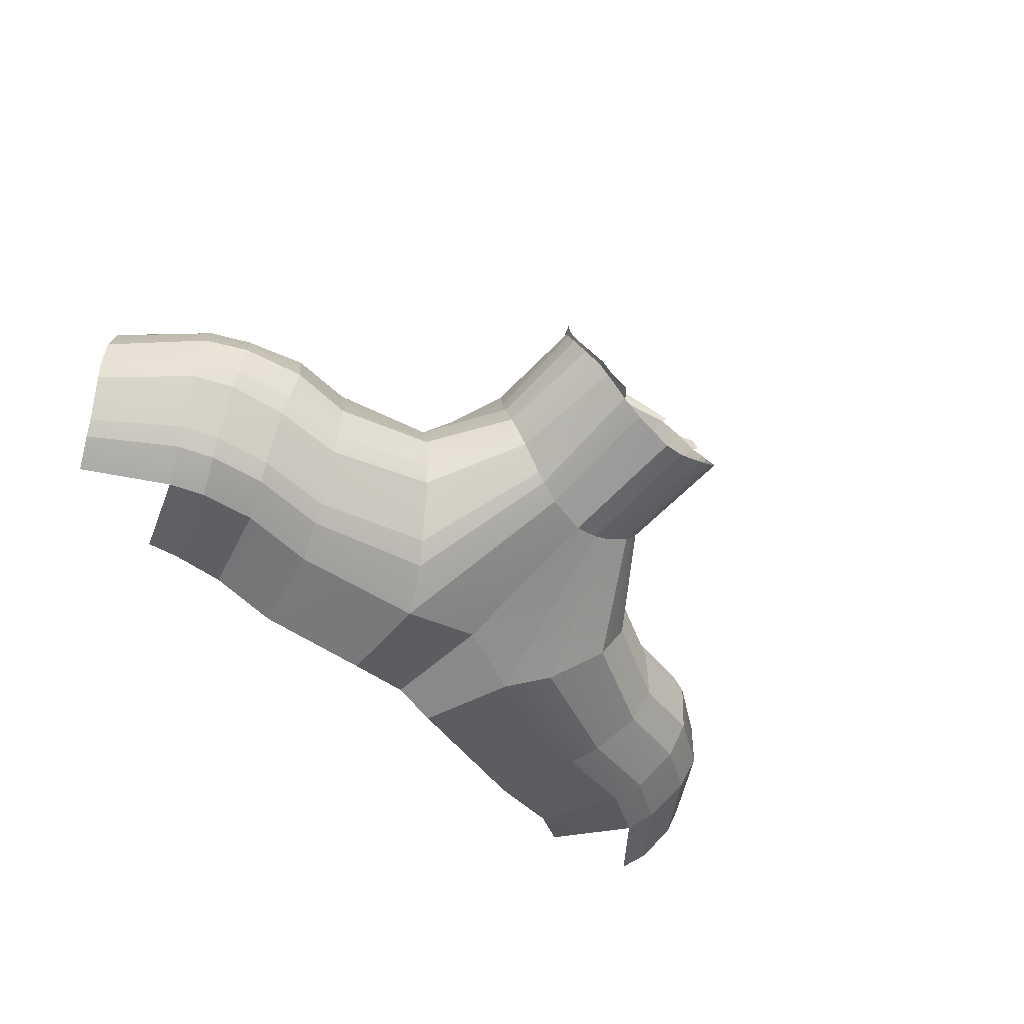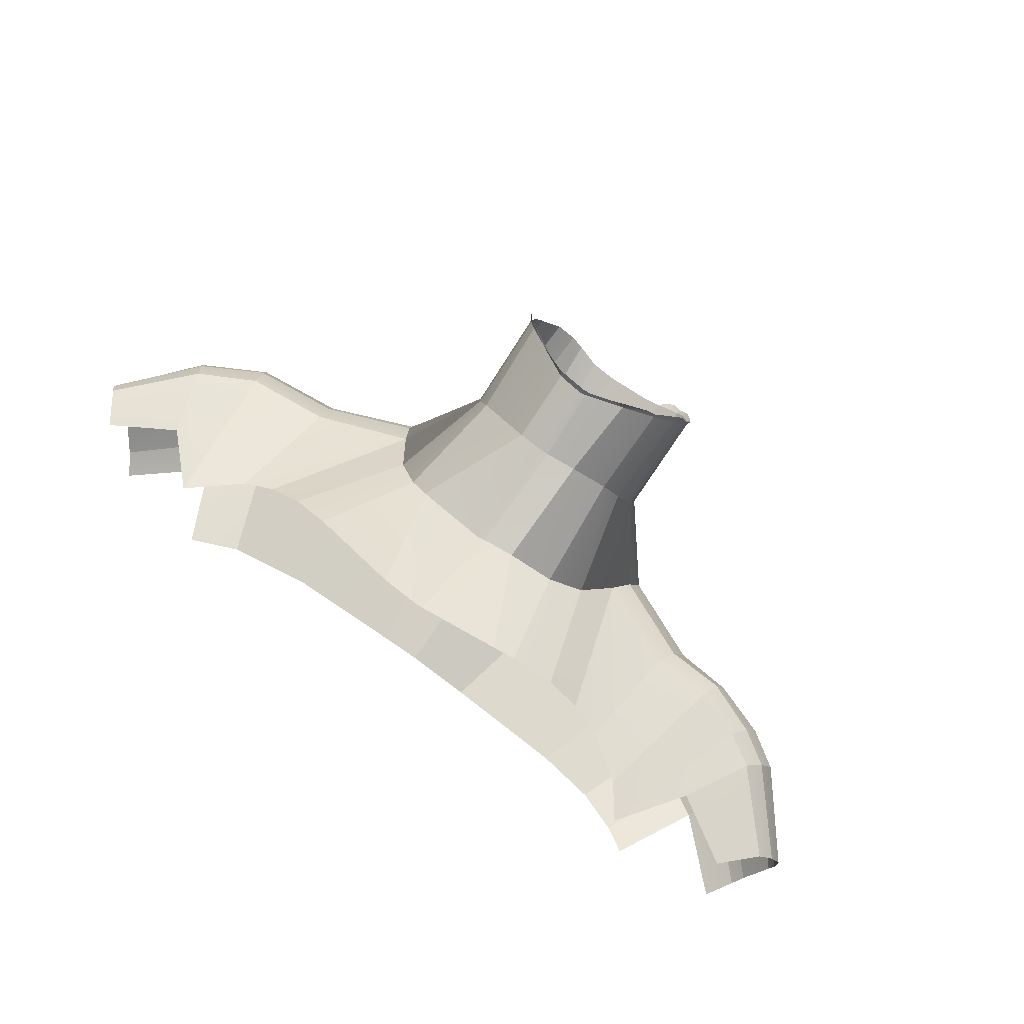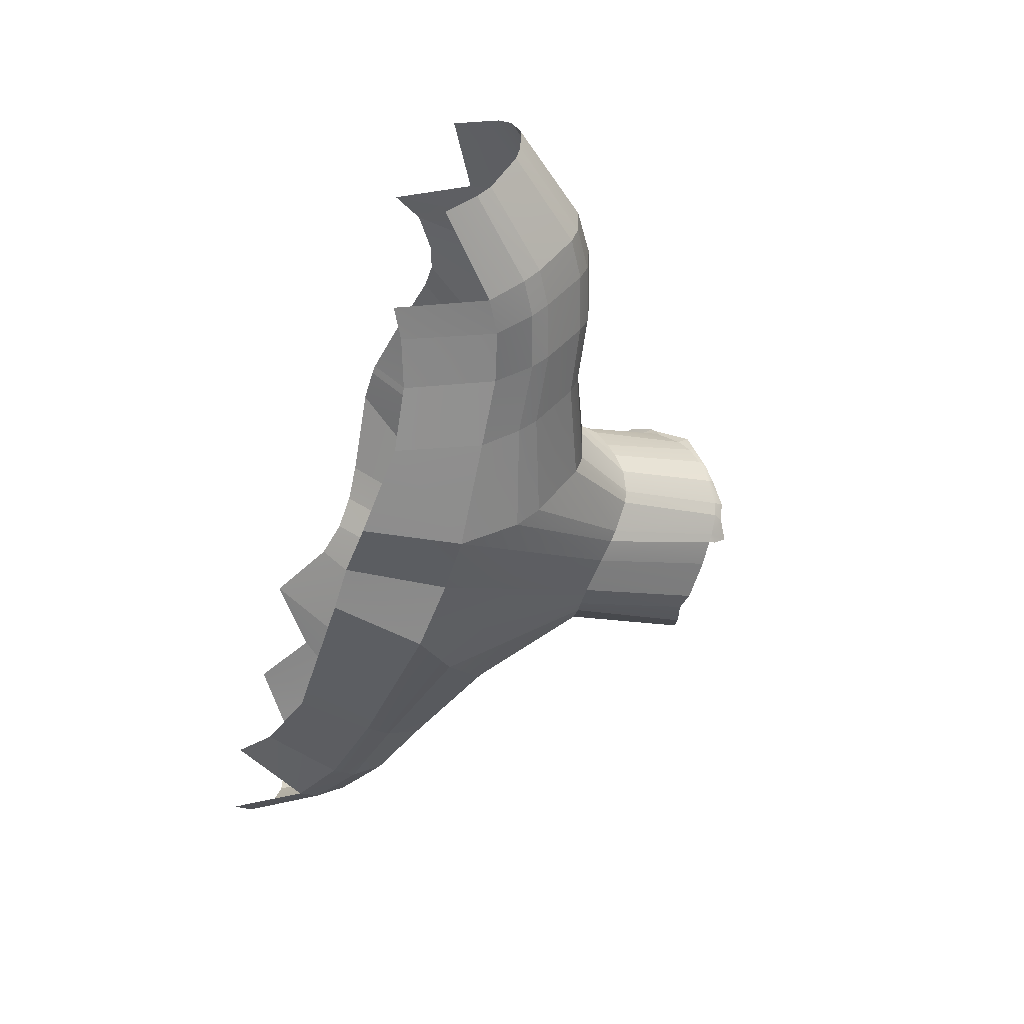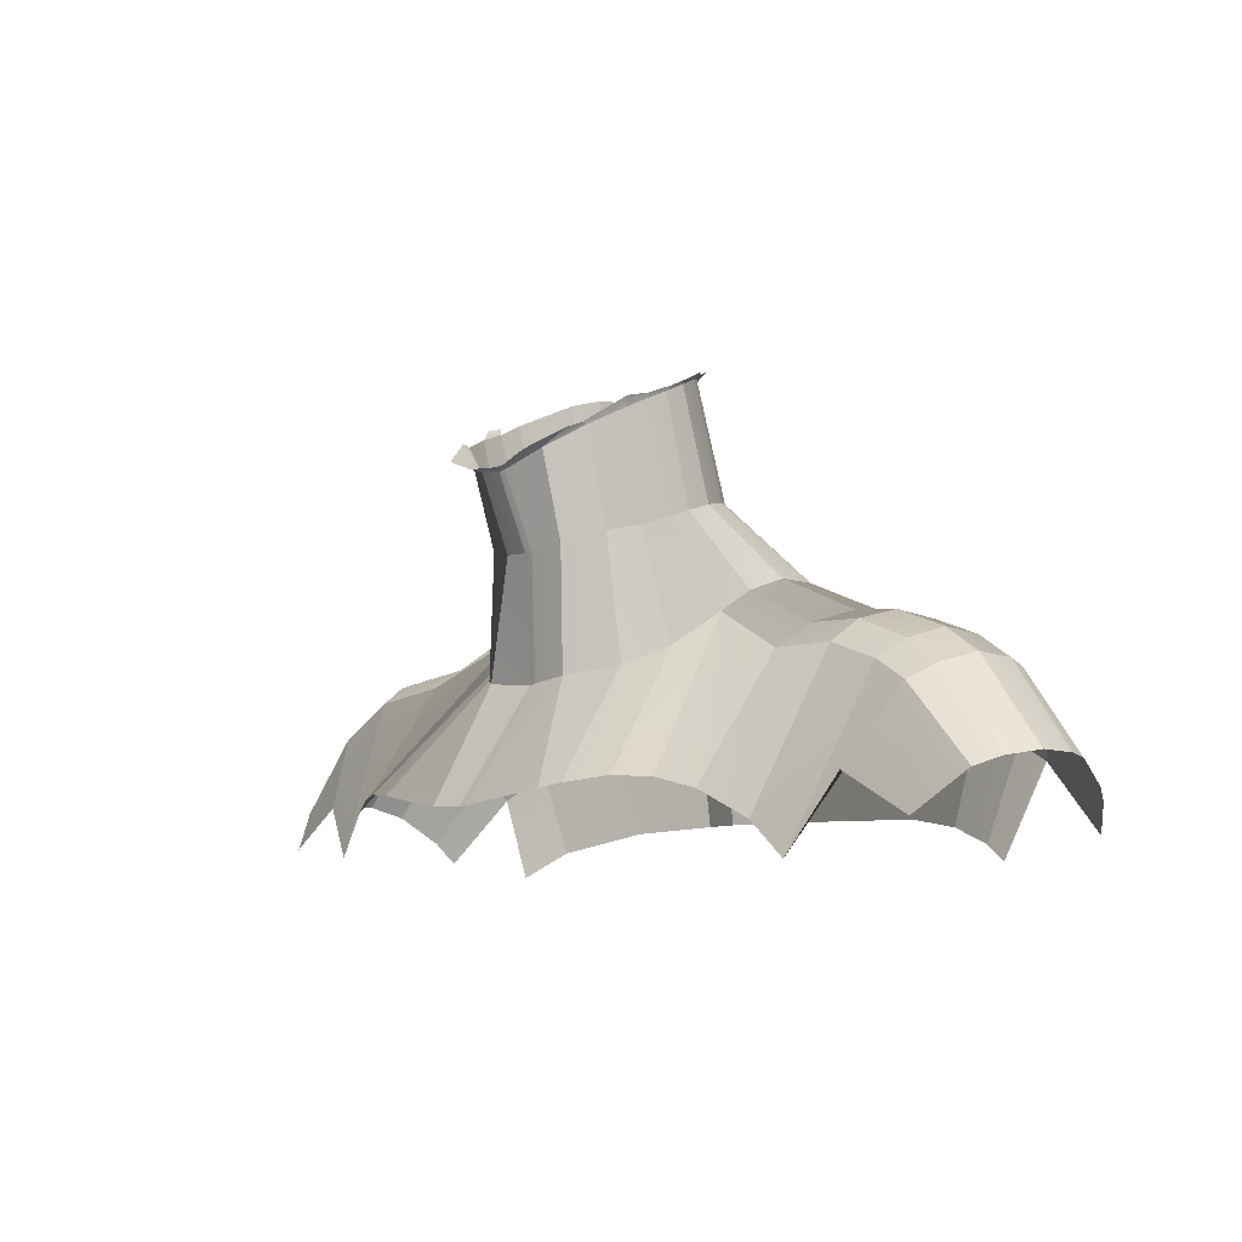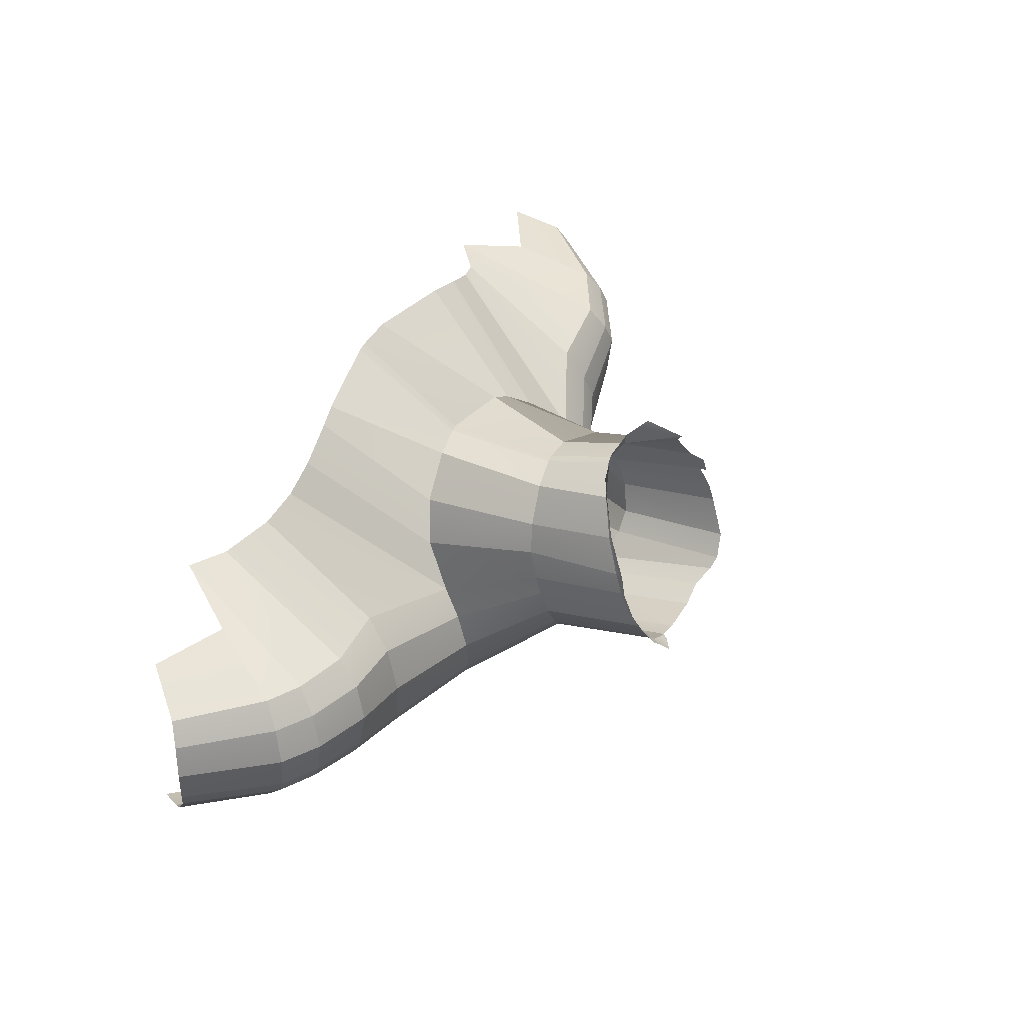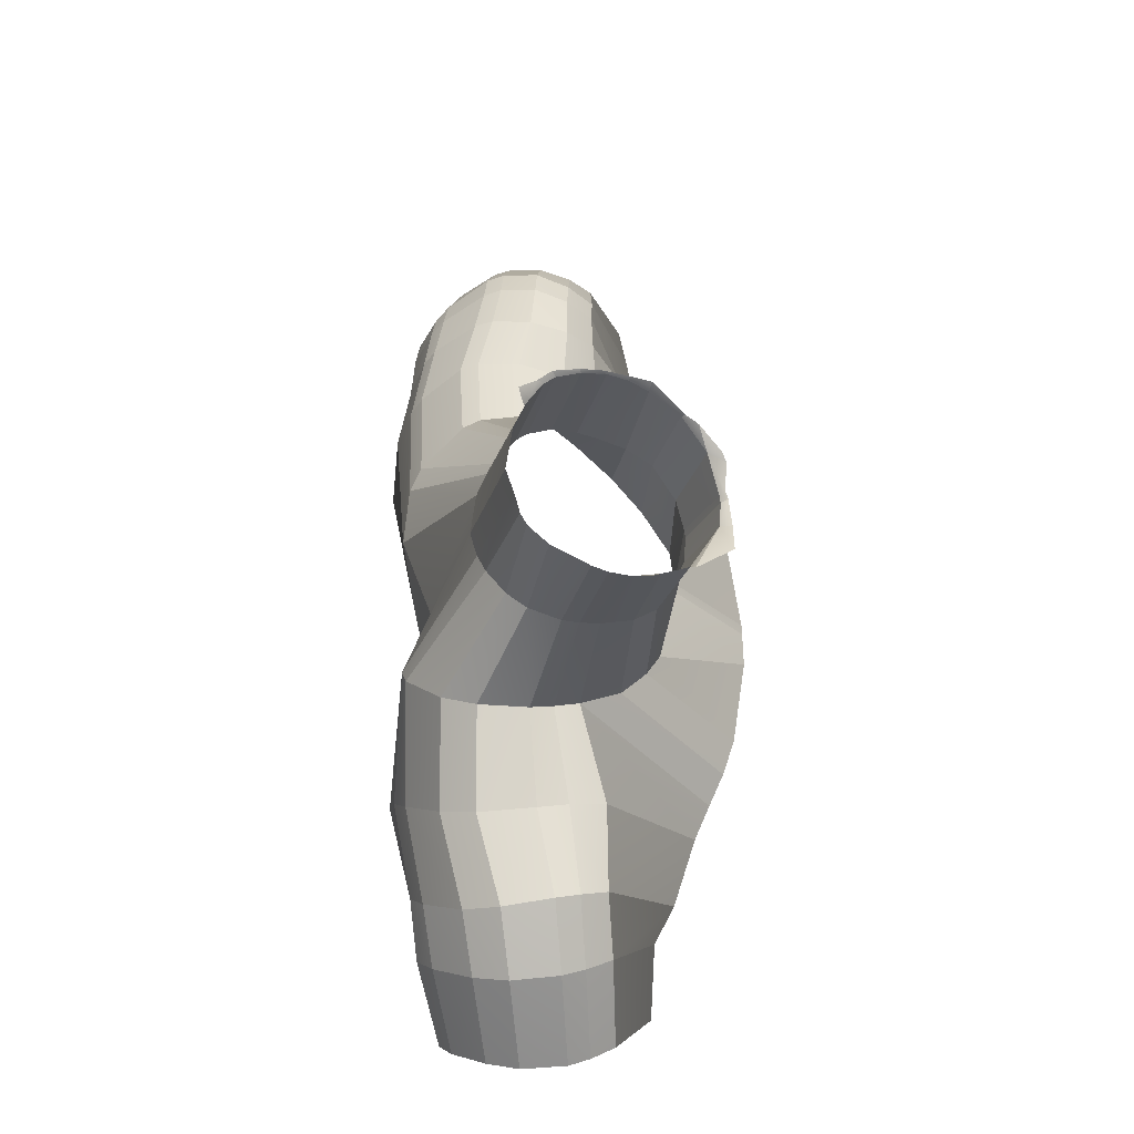
<metadata>
{"format":"obj","ext":"obj","renderer":"f3d","projection":"perspective","resolution":1024,"background":"white","views":[{"elev":-50.2,"azim":132.7,"up":"+Z"},{"elev":74.8,"azim":36.0,"up":"+Z"},{"elev":-50.9,"azim":71.6,"up":"+Z"},{"elev":-8.0,"azim":48.3,"up":"+Y"},{"elev":47.2,"azim":116.6,"up":"+Z"},{"elev":62.6,"azim":-91.6,"up":"+Y"}]}
</metadata>
<code>
g body_low:default1
v 186.6 -2.523 103
v 178.9 -7.84 104.6
v 187.1 -3.799 105.9
v 179.5 -4.632 107.9
v 185.8 -5.155 108.5
v 182 -6.171 109.5
v 187.1 -3.354 104.8
v 179.4 -2.422 102.7
v 186.4 -7.04 101.6
v 171.8 -19.17 107.4
v 182.4 -13.76 97.98
v 177.4 -10.73 98.55
v 173.5 -12.33 98.41
v 178 -17.27 110.1
v 166.3 -19.03 98.04
v 165.6 -17.16 104.8
v 164.9 -16.68 103
v 194.5 -19.84 107.1
v 185.5 -7.163 100.7
v 187.7 -12.48 105.4
v 188.6 -11.29 104
v 192.8 -11.52 100.1
v 194.4 -13.97 97.67
v 197.2 -12.96 100.3
v 195.2 -11.94 100.7
v 200.7 -16.88 104.1
v 183.1 -13.64 107.8
v 183.1 -9.07 108
v 196.3 -17.19 106.5
v 185.1 -18.01 96.99
v 189.1 -10 100.2
v 192.5 -18.46 96.77
v 194.3 -19.1 97.24
v 195.3 -19.71 97.62
v 196.4 -14.65 97.96
v 195.7 -15.81 97.19
v 196.9 -16.49 97.32
v 199.5 -19.03 98.04
v 197.6 -15.39 98.14
v 197.2 -12.67 101
v 200.2 -18.03 98.7
v 198.5 -13.79 100.4
v 198.6 -13.56 101.2
v 196.8 -12.99 103.9
v 201 -16.83 100.7
v 196.3 -13.68 104.9
v 197.6 -14.45 105
v 201.1 -16.66 102.8
v 200.1 -17.24 105
v 183.5 -17.88 110.8
v 183.1 -17.89 110.8
v 183.4 -13.59 107.8
v 178.9 -3.125 104.2
v 178.8 -3.4 104.8
v 186.1 -2.412 102.5
v 186.1 -4.955 108
v 182 -6.228 109.1
v 183.1 -6.379 109.2
v 182.6 -2.579 101.3
v 178.8 -3.87 105.7
v 179.6 -4.761 107.8
v 183.4 -6.334 109.1
v 187 -7.605 104
v 186.2 -2.67 102.7
v 182.5 -18.02 97.49
v 180 -14.09 96.84
v 175.8 -18.07 96.11
v 176.8 -10.4 102.8
v 179.8 -8.496 106.7
v 169 -16.49 97.32
v 173.2 -11.53 102.1
v 173.5 -11.9 103.3
v 173.7 -12.72 104.7
v 174 -17.61 108.3
v 168.2 -14.31 104.8
v 167 -18.68 106.3
v 186.7 -7.069 102
v 179.2 -13.07 106.5
v 181.7 -17.83 110.8
v 180.1 -13.28 107
v 187.2 -12.18 97.23
v 185.8 -14.09 96.84
v 187.8 -11.46 97.74
v 188.9 -10.22 99.45
v 191.1 -14.9 96.52
v 193.7 -15.23 97.04
v 191.7 -13.62 97.17
v 192 -13.02 97.64
v 189 -10.51 103
v 192.7 -11.48 101.8
v 192.7 -11.79 99.32
v 194.7 -13.43 98.17
v 195.2 -12.26 99.92
v 196.7 -14.14 98.51
v 194.9 -11.74 102.3
v 189.3 -10.01 101.7
v 192.4 -12.03 103.6
v 192.1 -12.95 105
v 190.6 -17.21 108.9
v 189.3 -17.12 109.6
v 187.6 -17.3 110.2
v 197.9 -14.87 98.69
v 197.1 -12.54 102.5
v 194.7 -12.16 103.8
v 194.4 -12.98 104.9
v 193.5 -18.6 107.7
v 191.9 -17.61 108.3
v 198.8 -18.68 106.3
v 200.4 -17.6 99.17
v 198.5 -13.48 102.6
v 198.1 -13.86 104
v 201.1 -16.7 101.4
v 186.7 -17.44 110.4
v 186.5 -13.12 106.6
v 184.7 -13.42 107.7
v 190.1 -18.07 96.11
v 180.6 -2.333 101.8
v 180.1 -2.245 102
v 180.8 -5.725 109.5
v 178.8 -3.805 106.3
v 178.7 -3.631 105.6
v 179.1 -4.254 106.7
v 185.7 -2.132 101.8
v 185.3 -2.432 101.9
v 187 -3.986 106.7
v 184.9 -5.759 109.3
v 183.2 -6.282 109.5
v 183.5 -6.233 109.4
v 184.6 -5.944 109.5
v 185.2 -2.623 102
v 186.5 -2.766 103.2
v 186.9 -3.167 104.1
v 186.1 -5.022 107.8
v 182 -8.995 107.9
v 187 -7.273 103
v 185.1 -7.243 100.5
v 184.2 -7.388 100.1
v 179.3 -7.053 101.9
v 178.9 -7.545 103.8
v 186 -8.527 106.8
v 179.3 -8.271 105.8
v 186.9 -7.896 104.7
v 187 -3.969 105.9
v 186.6 -8.271 105.8
v 186.7 -4.346 106.6
v 184.9 -5.743 108.7
v 184.6 -8.867 107.7
v 183.4 -9.051 108
v 187.1 -3.603 105.1
v 178.9 -7.322 103.1
v 179.9 -7.074 101.1
v 185.5 -2.616 102.2
v 182.7 -7.489 99.82
v 181.6 -7.388 100.1
v 181 -7.269 100.4
v 181.6 -2.601 101.6
v 180.8 -18.01 96.99
v 178.9 -12.45 97.1
v 174.8 -14.9 96.52
v 172.4 -18.75 97.01
v 170.6 -19.71 97.62
v 171.1 -15.47 97.12
v 174.3 -13.83 97.03
v 176.8 -10.06 99.93
v 178.2 -12.48 105.4
v 176.6 -10.06 101.9
v 173.1 -11.59 99.81
v 170.6 -14.44 97.67
v 168.4 -15.56 97.97
v 167.6 -14.26 99.52
v 169.9 -13.1 99.21
v 169.7 -12.32 100.7
v 177.2 -11.12 103.8
v 175.3 -17.21 108.9
v 176.6 -17.12 109.6
v 165.8 -18.19 98.56
v 165.1 -17.14 99.9
v 167.3 -13.62 100.9
v 169.9 -12.06 102.7
v 170.1 -12.35 103.6
v 164.8 -16.74 101.2
v 167.4 -13.51 102.8
v 167.7 -13.77 103.7
v 170.4 -13.07 104.7
v 165.1 -16.83 103.8
v 169.6 -17.19 106.5
v 187 -3.001 104
v 184.3 -2.601 101.6
g body_low:polySurface462 body_low:polySurface465 body_low:polySurface1
f 127 6 57 58
f 1 187 132 131
f 58 57 134 28
f 131 132 135 77
f 137 188 130 136
f 138 8 118 151
f 60 54 139 2
f 141 122 60 2
f 122 120 121 60
f 149 143 142 63
f 7 3 143 149
f 69 61 122 141
f 142 143 145 144
f 143 3 125 145
f 144 145 133 140
f 145 125 56 133
f 133 56 5 146
f 140 133 146 147
f 57 4 61
f 134 57 61 69
f 126 129 146 5
f 119 4 57 6
f 146 129 128 62
f 147 146 62 148
f 62 128 127 58
f 148 62 58 28
f 139 54 53 150
f 132 187 7 149
f 135 132 149 63
f 150 53 8 138
f 64 55 1 131
f 9 64 131 77
f 152 123 55 64
f 19 152 64 9
f 130 124 123 152
f 136 130 152 19
f 151 118 117 155
f 154 156 59 153
f 153 59 188 137
f 155 117 156 154
f 66 11 65 157
f 154 66 158 155
f 154 153 11 66
f 158 12 151 155
f 138 164 166 150
f 164 138 151 12
f 162 159 67 160
f 160 161 70 162
f 162 168 163 159
f 163 168 171 13
f 163 13 12 158
f 163 158 66 159
f 68 173 2 139
f 68 139 150 166
f 2 173 165 141
f 165 78 69 141
f 164 12 13 167
f 13 171 172 167
f 169 170 171 168
f 169 168 162 70
f 172 179 71 167
f 71 179 180 72
f 71 72 68 166
f 71 166 164 167
f 68 72 73 173
f 174 175 165 173
f 176 177 170 169
f 176 169 70 15
f 170 178 172 171
f 184 73 72 180
f 184 10 74 73
f 74 174 173 73
f 177 181 178 170
f 182 183 180 179
f 182 179 172 178
f 180 183 75 184
f 183 185 16 75
f 183 182 17 185
f 17 182 178 181
f 76 186 75 16
f 75 186 10 184
f 78 165 175 14
f 80 134 69 78
f 27 80 79 51
f 80 78 14 79
f 80 27 28 134
f 67 159 66 157
f 82 30 65 11
f 137 136 81 82
f 137 82 11 153
f 81 136 19 83
f 19 9 84 83
f 135 96 31 77
f 31 84 9 77
f 86 32 116 85
f 33 36 37 34
f 36 33 32 86
f 86 85 87 23
f 87 85 82 81
f 81 83 88 87
f 89 96 135 63
f 142 144 20 21
f 142 21 89 63
f 20 144 140 114
f 31 96 90 22
f 31 22 91 84
f 91 22 25 93
f 91 88 83 84
f 91 93 92 88
f 92 23 87 88
f 23 35 36 86
f 39 37 36 35
f 35 94 102 39
f 94 92 93 24
f 94 35 23 92
f 93 25 40 24
f 95 25 22 90
f 90 97 104 95
f 90 96 89 97
f 89 21 98 97
f 99 21 20 100
f 41 38 37 39
f 39 102 109 41
f 42 24 40 43
f 42 102 94 24
f 40 103 110 43
f 103 40 25 95
f 95 104 44 103
f 104 97 98 105
f 105 98 107 106
f 107 98 21 99
f 45 42 43 112
f 45 109 102 42
f 43 110 48 112
f 110 103 44 111
f 44 104 105 46
f 105 106 18 46
f 47 111 44 46
f 111 26 48 110
f 49 26 111 47
f 108 49 47 29
f 47 46 18 29
f 114 101 100 20
f 115 114 140 147
f 27 51 50 52
f 115 113 101 114
f 113 115 52 50
f 52 148 28 27
f 52 115 147 148
f 116 30 82 85

</code>
